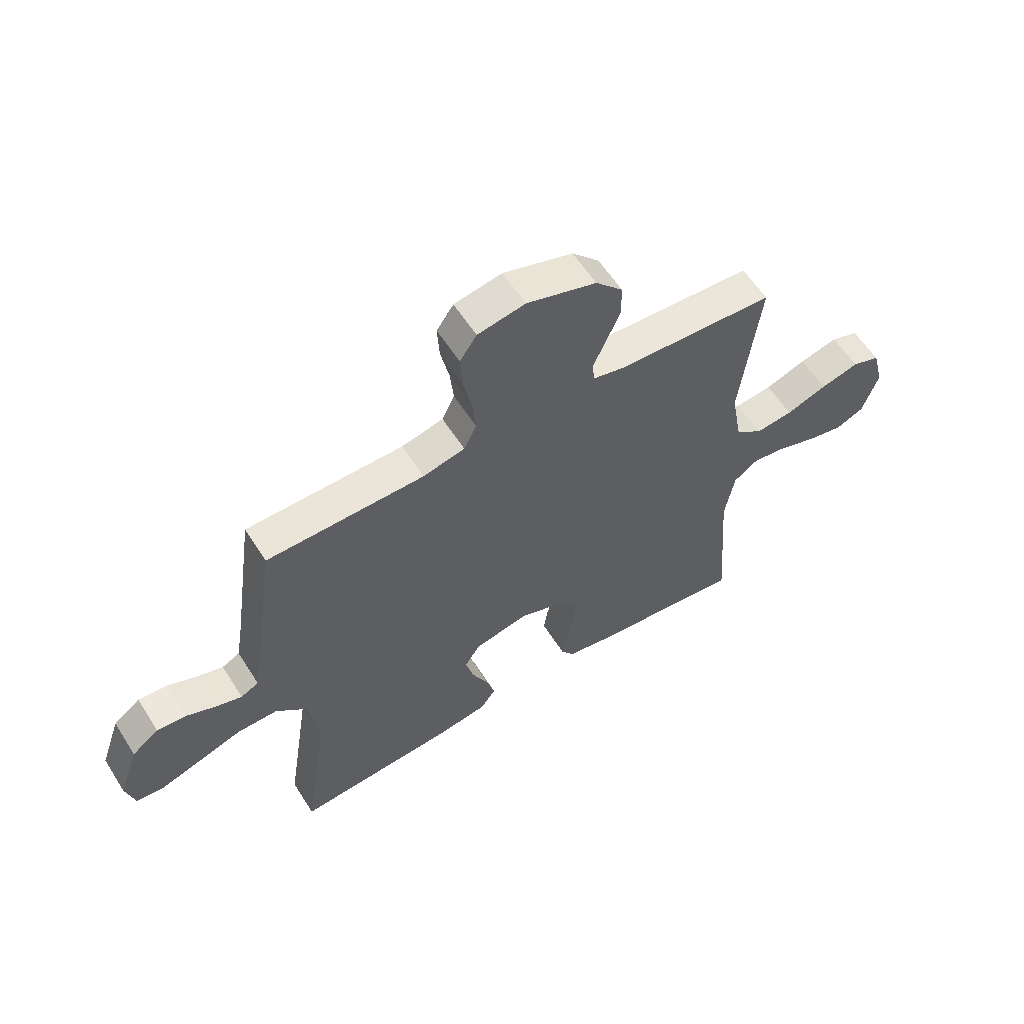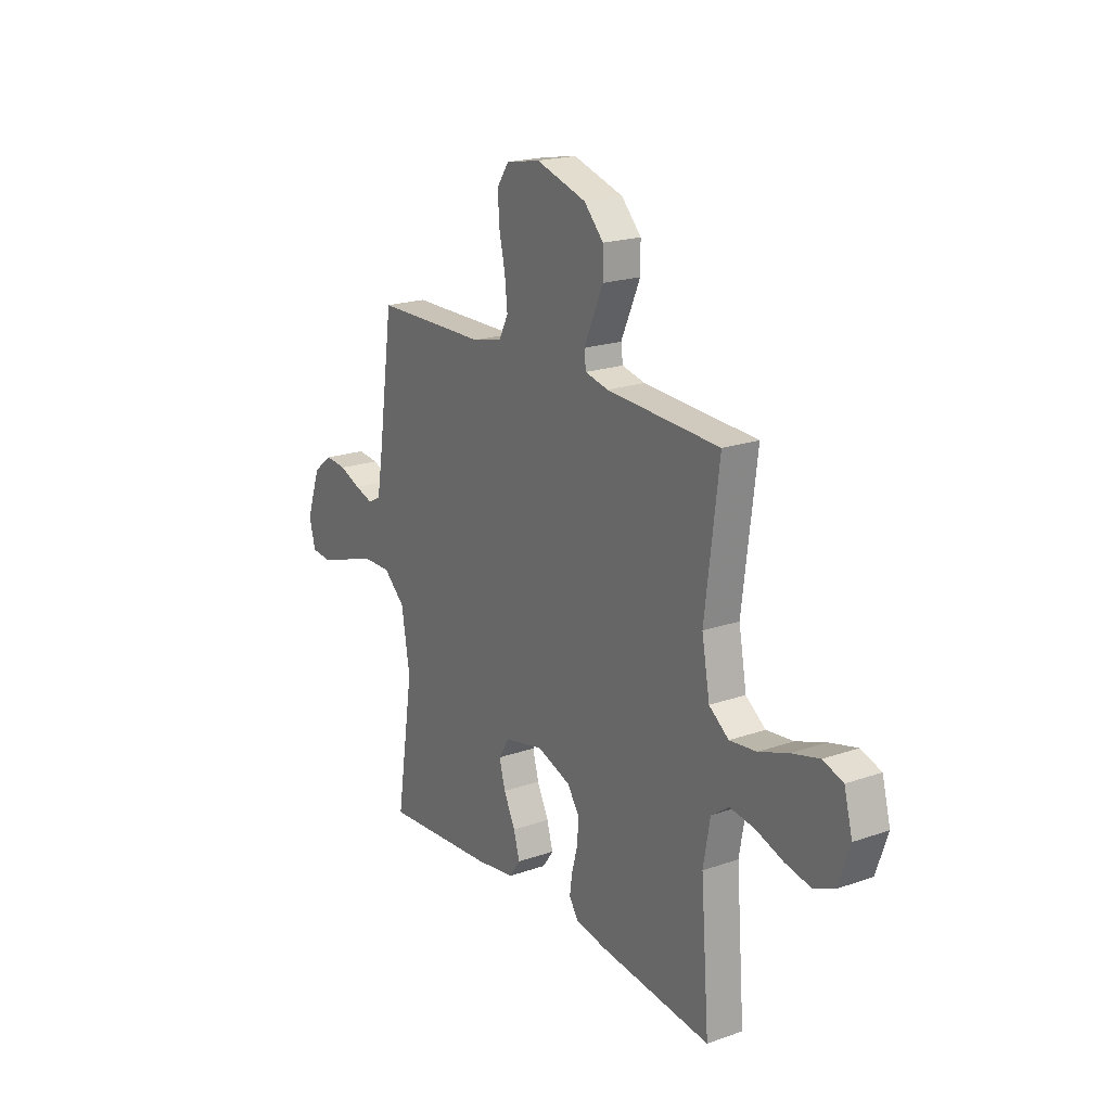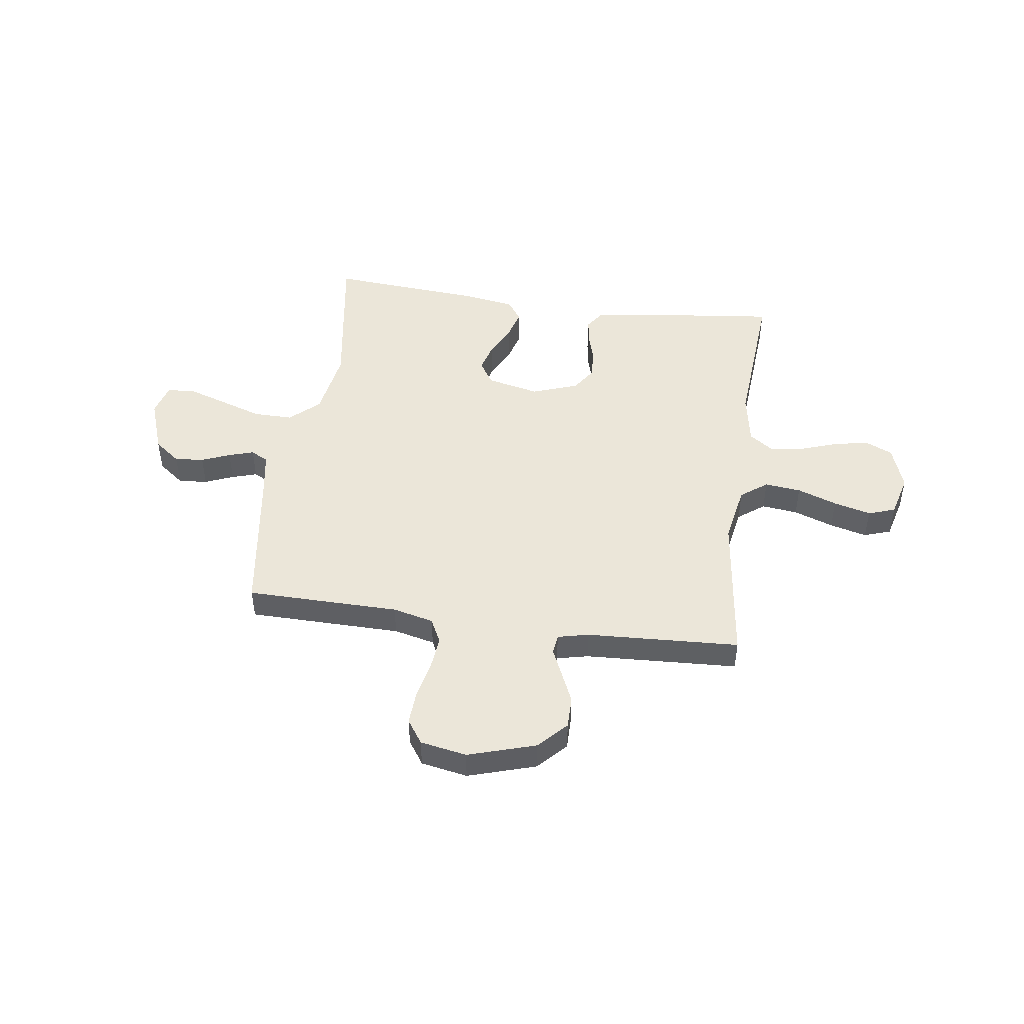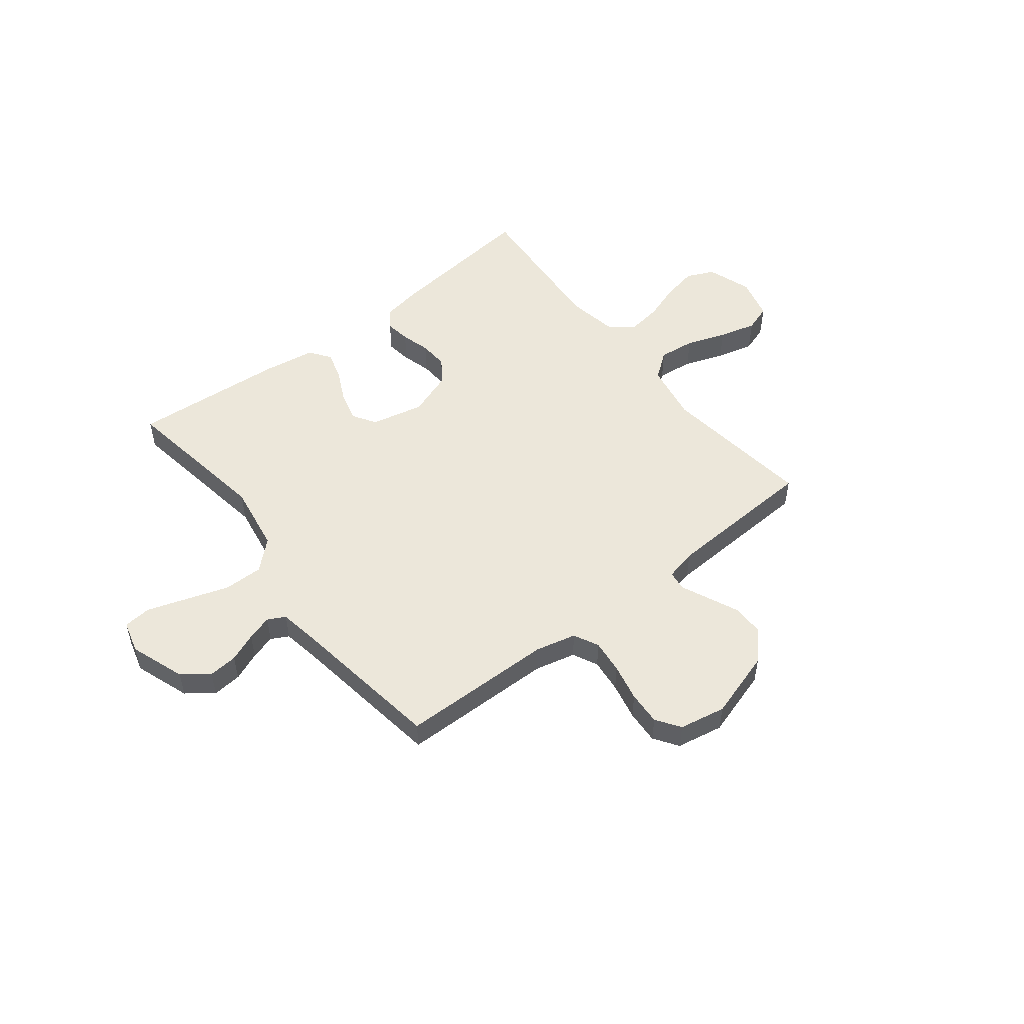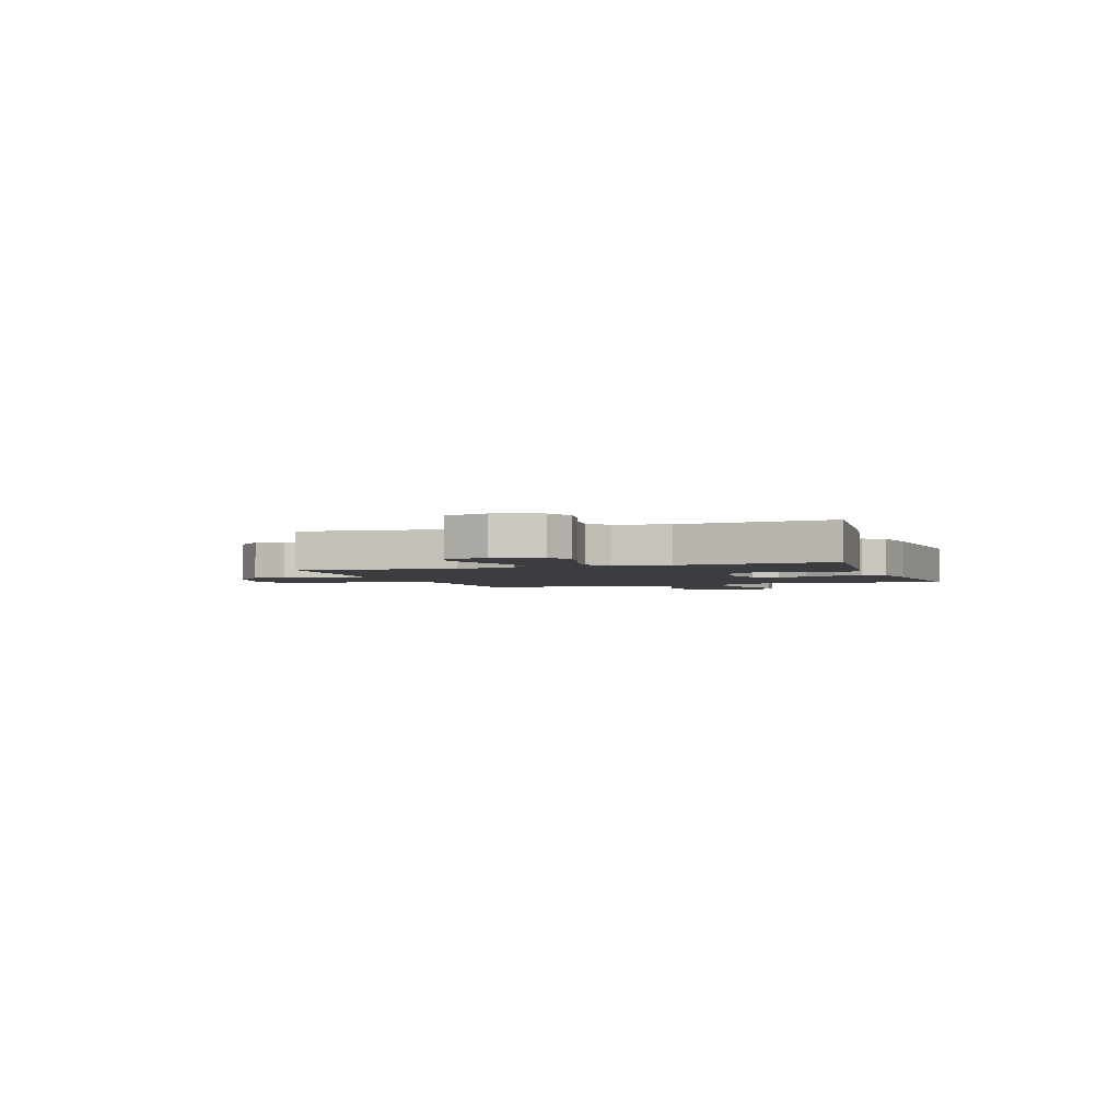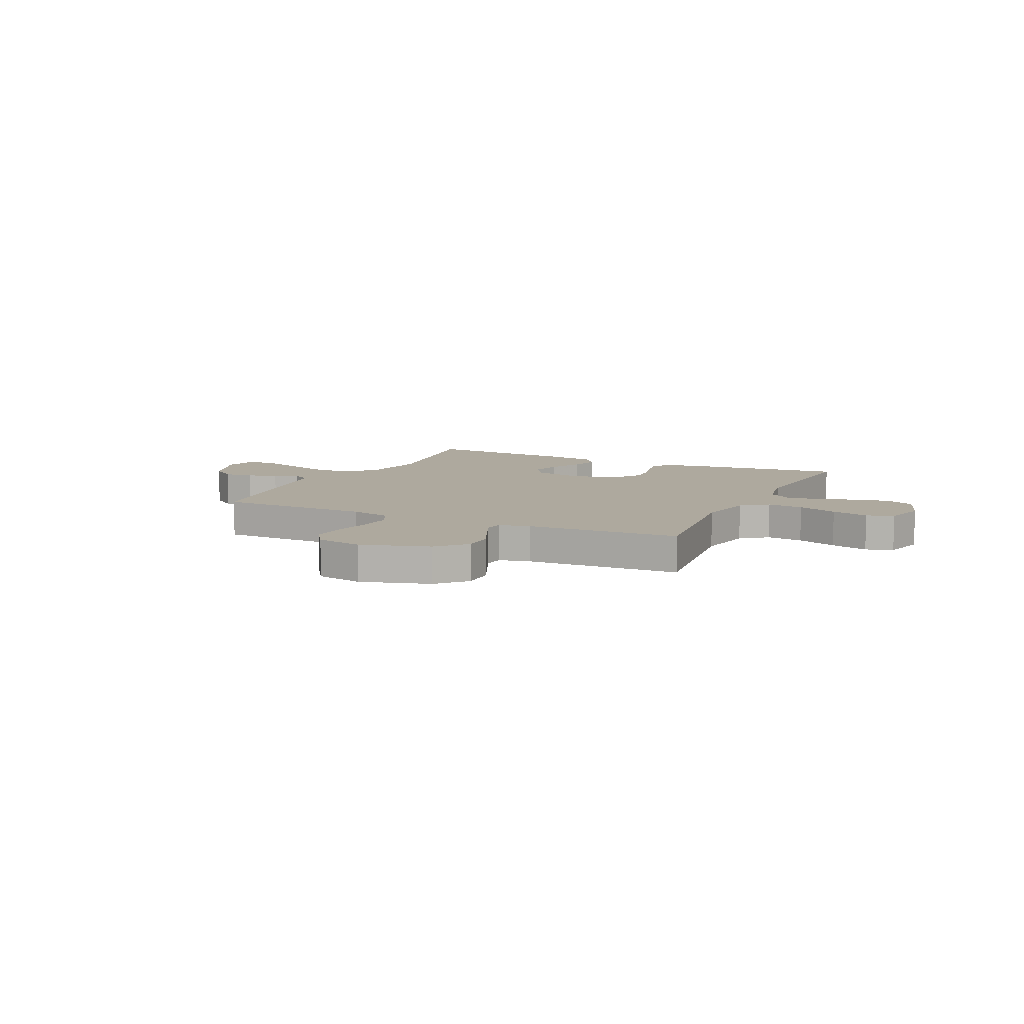
<metadata>
{"format":"obj","ext":"obj","renderer":"f3d","projection":"perspective","resolution":1024,"background":"white","views":[{"elev":58.6,"azim":-32.2,"up":"+Z"},{"elev":20.1,"azim":57.3,"up":"+Z"},{"elev":47.4,"azim":7.9,"up":"+Y"},{"elev":51.6,"azim":-38.1,"up":"+Y"},{"elev":-2.6,"azim":109.2,"up":"+Y"},{"elev":9.0,"azim":25.5,"up":"+Y"}]}
</metadata>
<code>
v 0.5 0.07 0.5
v 0.463 0.07 0.2
v 0.484 0.07 0.085
v 0.536 0.07 0.046
v 0.607 0.07 0.054
v 0.685 0.07 0.082
v 0.758 0.07 0.101
v 0.811 0.07 0.083
v 0.833 0.07 0
v 0.803 0.07 -0.088
v 0.749 0.07 -0.112
v 0.68 0.07 -0.098
v 0.607 0.07 -0.073
v 0.542 0.07 -0.064
v 0.495 0.07 -0.097
v 0.477 0.07 -0.2
v 0.5 0.07 -0.5
v 0.2 0.07 -0.466
v 0.121 0.07 -0.452
v 0.096 0.07 -0.416
v 0.103 0.07 -0.366
v 0.119 0.07 -0.309
v 0.122 0.07 -0.252
v 0.09 0.07 -0.205
v 0 0.07 -0.173
v -0.103 0.07 -0.196
v -0.132 0.07 -0.242
v -0.116 0.07 -0.301
v -0.085 0.07 -0.364
v -0.069 0.07 -0.42
v -0.098 0.07 -0.461
v -0.2 0.07 -0.477
v -0.5 0.07 -0.5
v -0.454 0.07 -0.2
v -0.476 0.07 -0.066
v -0.533 0.07 -0.014
v -0.61 0.07 -0.015
v -0.694 0.07 -0.043
v -0.77 0.07 -0.068
v -0.824 0.07 -0.063
v -0.841 0.07 0
v -0.803 0.07 0.108
v -0.752 0.07 0.147
v -0.695 0.07 0.142
v -0.639 0.07 0.119
v -0.59 0.07 0.104
v -0.556 0.07 0.122
v -0.543 0.07 0.2
v -0.5 0.07 0.5
v -0.2 0.07 0.504
v -0.12 0.07 0.523
v -0.096 0.07 0.572
v -0.103 0.07 0.638
v -0.119 0.07 0.711
v -0.123 0.07 0.777
v -0.091 0.07 0.824
v 0 0.07 0.841
v 0.133 0.07 0.8
v 0.185 0.07 0.745
v 0.185 0.07 0.682
v 0.158 0.07 0.621
v 0.134 0.07 0.567
v 0.139 0.07 0.529
v 0.2 0.07 0.515
v 0.5 0 0.5
v 0.463 0 0.2
v 0.484 0 0.085
v 0.536 0 0.046
v 0.607 0 0.054
v 0.685 0 0.082
v 0.758 0 0.101
v 0.811 0 0.083
v 0.833 0 0
v 0.803 0 -0.088
v 0.749 0 -0.112
v 0.68 0 -0.098
v 0.607 0 -0.073
v 0.542 0 -0.064
v 0.495 0 -0.097
v 0.477 0 -0.2
v 0.5 0 -0.5
v 0.2 0 -0.466
v 0.121 0 -0.452
v 0.096 0 -0.416
v 0.103 0 -0.366
v 0.119 0 -0.309
v 0.122 0 -0.252
v 0.09 0 -0.205
v 0 0 -0.173
v -0.103 0 -0.196
v -0.132 0 -0.242
v -0.116 0 -0.301
v -0.085 0 -0.364
v -0.069 0 -0.42
v -0.098 0 -0.461
v -0.2 0 -0.477
v -0.5 0 -0.5
v -0.454 0 -0.2
v -0.476 0 -0.066
v -0.533 0 -0.014
v -0.61 0 -0.015
v -0.694 0 -0.043
v -0.77 0 -0.068
v -0.824 0 -0.063
v -0.841 0 0
v -0.803 0 0.108
v -0.752 0 0.147
v -0.695 0 0.142
v -0.639 0 0.119
v -0.59 0 0.104
v -0.556 0 0.122
v -0.543 0 0.2
v -0.5 0 0.5
v -0.2 0 0.504
v -0.12 0 0.523
v -0.096 0 0.572
v -0.103 0 0.638
v -0.119 0 0.711
v -0.123 0 0.777
v -0.091 0 0.824
v 0 0 0.841
v 0.133 0 0.8
v 0.185 0 0.745
v 0.185 0 0.682
v 0.158 0 0.621
v 0.134 0 0.567
v 0.139 0 0.529
v 0.2 0 0.515
f 59 60 61 62
f 57 58 59 62
f 57 62 63
f 56 57 63
f 53 54 55 56
f 52 53 56 63
f 51 52 63 64
f 48 49 50
f 47 48 50 51
f 42 43 44 45
f 42 45 46
f 41 42 46
f 40 41 46
f 37 38 39 40
f 37 40 46 47
f 31 32 33 34
f 31 34 35
f 28 29 30 31
f 27 28 31 35
f 26 27 35 36
f 19 20 21 22
f 19 22 23
f 16 17 18 19
f 15 16 19 23
f 14 15 23 24
f 10 11 12 13
f 10 13 14
f 9 10 14
f 8 9 14
f 5 6 7 8
f 5 8 14 24
f 51 64 1 2
f 36 37 47 51
f 25 26 36 51
f 25 51 2 3
f 4 5 24 25
f 3 4 25
f 126 125 124 123
f 126 123 122 121
f 127 126 121
f 127 121 120
f 120 119 118 117
f 127 120 117 116
f 128 127 116 115
f 114 113 112
f 115 114 112 111
f 109 108 107 106
f 110 109 106
f 110 106 105
f 110 105 104
f 104 103 102 101
f 111 110 104 101
f 98 97 96 95
f 99 98 95
f 95 94 93 92
f 99 95 92 91
f 100 99 91 90
f 86 85 84 83
f 87 86 83
f 83 82 81 80
f 87 83 80 79
f 88 87 79 78
f 77 76 75 74
f 78 77 74
f 78 74 73
f 78 73 72
f 72 71 70 69
f 88 78 72 69
f 66 65 128 115
f 115 111 101 100
f 115 100 90 89
f 67 66 115 89
f 89 88 69 68
f 89 68 67
f 1 65 66 2
f 2 66 67 3
f 3 67 68 4
f 4 68 69 5
f 5 69 70 6
f 6 70 71 7
f 7 71 72 8
f 8 72 73 9
f 9 73 74 10
f 10 74 75 11
f 11 75 76 12
f 12 76 77 13
f 13 77 78 14
f 14 78 79 15
f 15 79 80 16
f 16 80 81 17
f 17 81 82 18
f 18 82 83 19
f 19 83 84 20
f 20 84 85 21
f 21 85 86 22
f 22 86 87 23
f 23 87 88 24
f 24 88 89 25
f 25 89 90 26
f 26 90 91 27
f 27 91 92 28
f 28 92 93 29
f 29 93 94 30
f 30 94 95 31
f 31 95 96 32
f 32 96 97 33
f 33 97 98 34
f 34 98 99 35
f 35 99 100 36
f 36 100 101 37
f 37 101 102 38
f 38 102 103 39
f 39 103 104 40
f 40 104 105 41
f 41 105 106 42
f 42 106 107 43
f 43 107 108 44
f 44 108 109 45
f 45 109 110 46
f 46 110 111 47
f 47 111 112 48
f 48 112 113 49
f 49 113 114 50
f 50 114 115 51
f 51 115 116 52
f 52 116 117 53
f 53 117 118 54
f 54 118 119 55
f 55 119 120 56
f 56 120 121 57
f 57 121 122 58
f 58 122 123 59
f 59 123 124 60
f 60 124 125 61
f 61 125 126 62
f 62 126 127 63
f 63 127 128 64
f 64 128 65 1

</code>
